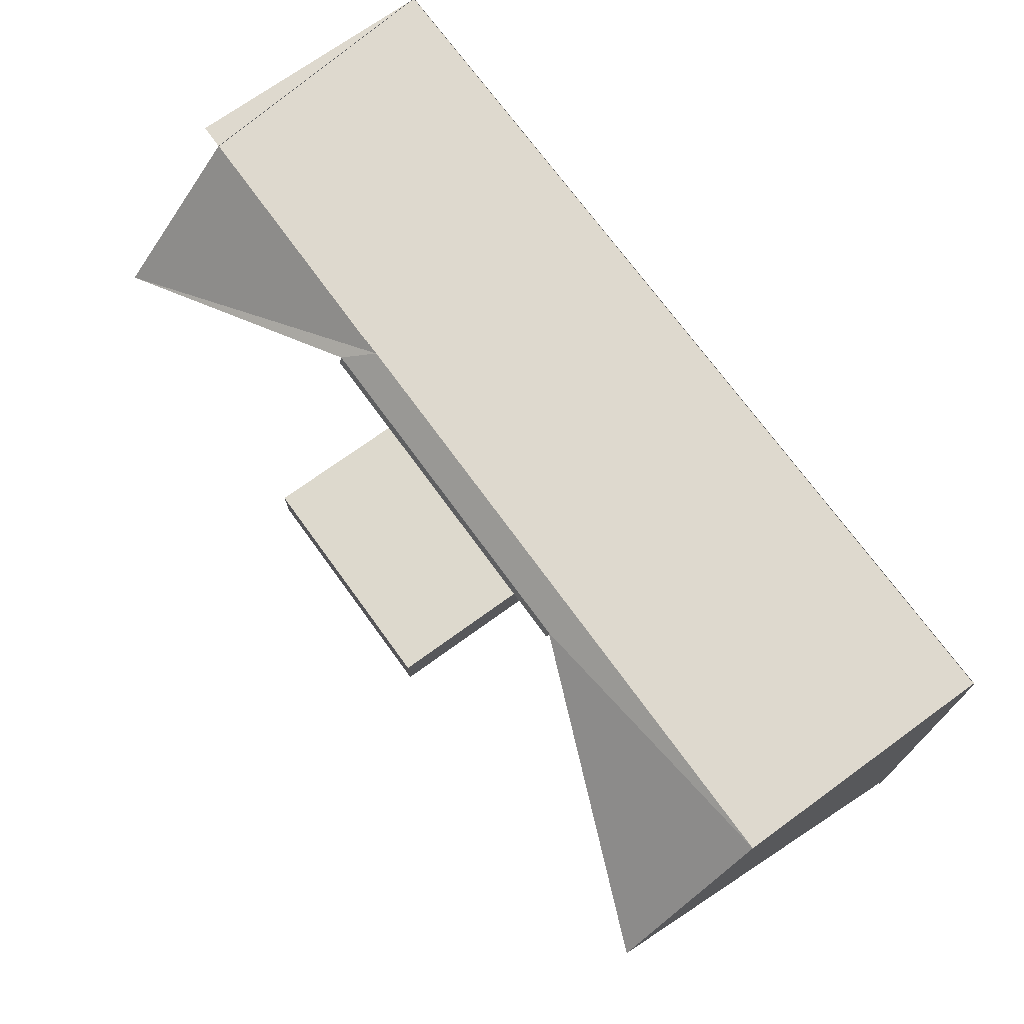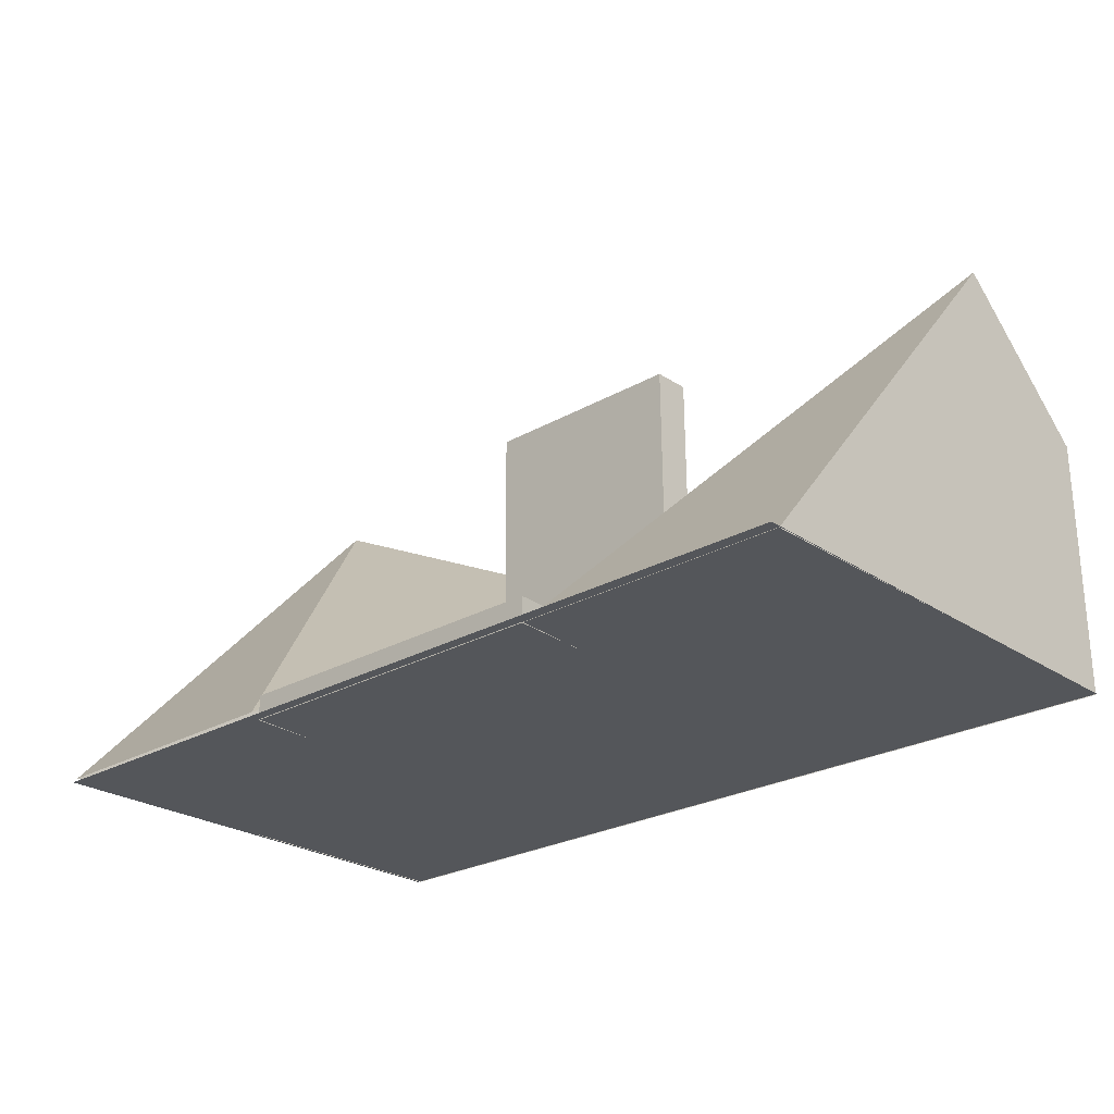
<metadata>
{"format":"obj","ext":"obj","renderer":"f3d","projection":"perspective","resolution":1024,"background":"white","views":[{"elev":71.5,"azim":-125.9,"up":"+Z"},{"elev":-25.1,"azim":-137.3,"up":"+Y"}]}
</metadata>
<code>
v 0.1121 0.1551 0.2634
v 0.1351 0.1557 0.2639
v 0.3654 0.1551 0.2645
v 0.366 0.2741 0.1313
v 0.1357 0.1786 0.2416
v 0.389 -0.07504 -0.1806
v 0.1357 -0.07449 -0.1812
v -0.1778 0.1786 0.2416
v 0.3884 -0.07932 0.05508
v -0.1778 0.1551 0.2634
v -0.1778 0.1812 0.2343
v -0.4255 0.1551 0.2634
v 0.1357 0.1812 0.2343
v -0.1563 -0.0736 0.1445
v -0.4255 0.2741 0.1302
v 0.1572 -0.0736 0.1445
v -0.1563 -0.07617 0.1518
v -0.4255 -0.07877 0.05446
v -0.4255 -0.07953 -0.1729
v -0.1778 -0.07953 -0.1729
v 0.1572 -0.07617 0.1518
v -0.08943 -0.07617 0.1518
v -0.4255 -0.07877 0.2634
v 0.1357 -0.07953 -0.1729
v 0.08329 -0.07617 0.1518
v -0.1563 -0.05363 0.1515
v -0.1778 -0.05699 -0.1731
v -0.4255 -0.07877 0.05446
v -0.4255 -0.07932 0.2634
v 0.1357 -0.05699 -0.1731
v 0.08329 -0.05363 0.1515
v -0.08943 -0.05363 0.1515
v 0.3884 -0.07932 0.2638
v 0.1572 -0.05363 0.1515
v -0.1054 -0.05388 0.1274
v -0.1053 -0.05662 -0.1376
v 0.3884 -0.07877 0.2638
v 0.09619 -0.05388 0.1274
v -0.1054 -0.05424 0.09209
v -0.1009 -0.05661 -0.137
v -0.1097 -0.05661 -0.137
v 0.3884 0.1551 0.2638
v 0.3884 -0.07877 0.05508
v 0.09619 -0.05424 0.09209
v -0.1054 0.2811 0.08861
v -0.004606 -0.05424 0.09209
v 0.0855 -0.05661 -0.1365
v -0.1053 -0.04716 -0.1377
v -0.1139 -0.0566 -0.1353
v -0.1097 -0.04715 -0.1371
v 0.3919 -0.07877 0.05446
v -0.4263 -0.07877 0.2638
v 0.09619 0.2815 0.1239
v 0.09932 -0.05636 -0.1126
v 0.09619 0.2811 0.08861
v -0.1054 0.2815 0.1239
v -0.08432 0.2678 0.08875
v -0.004606 -0.01728 0.0917
v -0.1174 -0.05632 -0.1085
v 0.08963 -0.0566 -0.136
v 0.08138 -0.0566 -0.136
v -0.1009 -0.04715 -0.1371
v -0.1174 -0.05657 -0.1326
v -0.1139 -0.04713 -0.1354
v 0.3919 -0.07877 0.2638
v 0.3884 -0.07877 0.05446
v 0.3884 -0.07877 0.2645
v -0.4263 -0.07877 -0.1829
v -0.4263 -0.07877 0.2645
v 0.1009 -0.0564 -0.1164
v 0.09678 -0.05633 -0.1093
v 0.07649 0.1436 0.09004
v 0.07649 0.2678 0.08875
v -0.08432 0.1436 0.09004
v 0.01182 -0.01511 0.09168
v -0.02103 -0.01511 0.09168
v -0.1201 -0.05636 -0.112
v 0.09348 -0.05659 -0.1344
v 0.0855 -0.04715 -0.1366
v -0.0968 -0.0566 -0.1353
v 0.08138 -0.04714 -0.1361
v -0.1201 -0.05653 -0.1291
v -0.1174 -0.04711 -0.1327
v 0.3919 -0.07877 -0.1829
v 0.08827 0.2814 0.1141
v 0.1015 -0.05644 -0.1205
v 0.1009 -0.04694 -0.1165
v 0.09932 -0.0469 -0.1127
v 0.09348 -0.0563 -0.1067
v 0.0567 0.02977 0.09122
v 0.05084 0.2814 0.1141
v -0.06808 0.04619 0.09105
v 0.02713 -0.008772 0.09162
v 0.008889 0.0327 0.09119
v -0.03634 -0.008772 0.09162
v -0.009545 0.02776 0.09124
v -0.004606 0.02711 0.09124
v 0.04028 0.001315 0.09151
v -0.1139 -0.05629 -0.1058
v -0.1201 -0.04689 -0.1121
v -0.1218 -0.0564 -0.1161
v 0.09678 -0.05656 -0.1318
v 0.08963 -0.04714 -0.1361
v 0.07753 -0.05659 -0.1344
v 0.07753 -0.04712 -0.1345
v -0.0968 -0.04713 -0.1354
v -0.1218 -0.05649 -0.125
v 0.3884 -0.07877 -0.1829
v 0.08827 0.2813 0.1038
v 0.1009 -0.05649 -0.1247
v 0.1015 -0.04698 -0.1206
v 0.09678 -0.04686 -0.1094
v 0.09348 -0.04684 -0.1068
v 0.08963 -0.05628 -0.1051
v 0.05036 0.01446 0.09137
v 0.05887 0.04619 0.09105
v 0.05084 0.2813 0.1038
v -0.06592 0.02977 0.09122
v -0.06592 0.06262 0.09088
v 0.01448 0.04619 0.09105
v 0.02713 0.1012 0.09048
v 0.01192 0.03665 0.09115
v 0.004937 0.02967 0.09122
v -0.04949 0.001315 0.09151
v -0.02113 0.03665 0.09115
v -0.01415 0.02967 0.09122
v 0.000333 0.02776 0.09124
v -0.1097 -0.05627 -0.1041
v -0.1174 -0.04686 -0.1086
v -0.1218 -0.04693 -0.1162
v -0.1224 -0.05644 -0.1205
v 0.09932 -0.05653 -0.1285
v 0.09348 -0.04712 -0.1345
v -0.09327 -0.05657 -0.1326
v -0.1201 -0.04707 -0.1292
v -0.09327 -0.04711 -0.1327
v 0.1009 -0.04702 -0.1248
v 0.07169 -0.0469 -0.1127
v 0.0701 -0.04694 -0.1165
v 0.07423 -0.04686 -0.1094
v 0.08963 -0.04682 -0.1052
v 0.0855 -0.05628 -0.1046
v 0.05036 0.07793 0.09072
v 0.0567 0.06262 0.09088
v 0.01182 0.1075 0.09041
v -0.05958 0.01446 0.09137
v -0.05958 0.07793 0.09072
v 0.04028 0.09108 0.09058
v 0.01383 0.04126 0.0911
v 0.01192 0.05574 0.09095
v 0.008889 0.05969 0.09091
v -0.03634 0.1012 0.09048
v -0.0181 0.0327 0.09119
v -0.02304 0.04126 0.0911
v -0.004606 0.06528 0.09085
v -0.009545 0.06463 0.09086
v 0.000333 0.06463 0.09086
v -0.1053 -0.05627 -0.1035
v -0.1139 -0.04683 -0.1059
v -0.09055 -0.04689 -0.1121
v -0.08885 -0.04693 -0.1162
v -0.1224 -0.04698 -0.1206
v 0.09678 -0.0471 -0.1319
v 0.07423 -0.05656 -0.1318
v 0.07423 -0.0471 -0.1319
v -0.1218 -0.04703 -0.1251
v 0.09932 -0.04706 -0.1286
v 0.06956 -0.04698 -0.1206
v 0.07753 -0.04684 -0.1068
v 0.08138 -0.04682 -0.1052
v 0.0855 -0.04682 -0.1047
v -0.004606 0.1097 0.09039
v -0.04949 0.09108 0.09058
v 0.01383 0.05113 0.091
v 0.004937 0.06272 0.09087
v -0.02369 0.04619 0.09105
v -0.0181 0.05969 0.09091
v -0.02113 0.05574 0.09095
v -0.01415 0.06272 0.09087
v -0.1097 -0.04681 -0.1042
v -0.09327 -0.04686 -0.1086
v -0.08827 -0.04698 -0.1206
v -0.09055 -0.05653 -0.1291
v -0.09055 -0.04707 -0.1292
v 0.0701 -0.04702 -0.1248
v 0.07423 -0.05633 -0.1093
v 0.07169 -0.05636 -0.1126
v 0.0701 -0.0564 -0.1164
v 0.07753 -0.0563 -0.1067
v -0.1009 -0.05627 -0.1041
v -0.02103 0.1075 0.09041
v -0.02304 0.05113 0.091
v -0.1053 -0.0468 -0.1036
v -0.0968 -0.04683 -0.1059
v -0.09327 -0.05632 -0.1085
v -0.09055 -0.05636 -0.112
v -0.08885 -0.0564 -0.1161
v -0.08885 -0.04703 -0.1251
v 0.07169 -0.04706 -0.1286
v 0.07169 -0.05653 -0.1285
v 0.06956 -0.05644 -0.1205
v 0.08138 -0.05628 -0.1051
v -0.0968 -0.05629 -0.1058
v -0.1009 -0.04681 -0.1042
v -0.08827 -0.05644 -0.1205
v -0.08885 -0.05649 -0.125
v 0.0701 -0.05649 -0.1247
v -0.08915 0.1436 0.09004
v -0.08915 0.2678 0.08875
v 0.1351 -0.07877 0.2634
v -0.1778 -0.07877 0.05446
g mesh1_mesh1-geometry
f 1 2 3
f 3 2 1
f 3 1 4
f 5 4 1
f 6 3 4
f 4 5 7
f 5 1 8
f 6 9 3
f 6 4 7
f 10 8 1
f 8 11 5
f 8 10 12
f 13 5 11
f 11 8 14
f 8 12 15
f 13 16 5
f 11 14 13
f 17 14 8
f 12 18 15
f 19 8 15
f 8 15 20
f 21 5 16
f 16 13 14
f 17 22 14
f 20 17 8
f 19 15 18
f 12 23 18
f 20 8 19
f 19 20 15
f 21 24 5
f 16 14 21
f 25 14 22
f 17 26 22
f 20 27 17
f 28 18 23
f 23 12 29
f 24 21 30
f 21 14 25
f 25 22 31
f 32 22 26
f 26 17 27
f 27 20 30
f 29 12 33
f 34 30 21
f 24 30 20
f 25 31 21
f 32 31 22
f 32 26 35
f 27 35 26
f 27 30 36
f 33 12 37
f 30 34 38
f 34 21 31
f 31 32 35
f 39 35 27
f 36 30 40
f 36 41 27
f 42 37 12
f 33 43 37
f 37 43 33
f 35 38 34
f 44 30 38
f 34 31 35
f 39 45 35
f 46 39 27
f 40 30 47
f 36 40 48
f 41 49 27
f 41 36 50
f 43 33 9
f 9 33 43
f 37 51 43
f 43 51 37
f 37 3 43
f 37 52 43
f 38 35 53
f 54 30 44
f 44 38 55
f 56 35 45
f 39 57 45
f 39 46 58
f 59 46 27
f 47 30 60
f 47 61 40
f 62 48 40
f 48 50 36
f 49 63 27
f 49 41 64
f 50 64 41
f 51 37 65
f 65 37 51
f 43 51 66
f 66 51 43
f 66 43 3
f 67 3 37
f 68 43 52
f 69 37 52
f 52 37 69
f 56 53 35
f 53 55 38
f 70 30 54
f 71 54 44
f 55 72 44
f 56 45 53
f 57 73 45
f 57 39 74
f 58 46 75
f 76 39 58
f 44 46 59
f 77 59 27
f 60 30 78
f 47 60 79
f 40 61 80
f 61 47 81
f 48 62 50
f 40 80 62
f 63 82 27
f 63 49 83
f 64 83 49
f 50 62 64
f 84 66 51
f 51 66 84
f 66 43 68
f 37 69 67
f 67 69 37
f 55 53 85
f 86 30 70
f 70 54 87
f 54 71 88
f 89 71 44
f 90 44 72
f 72 55 73
f 91 53 45
f 45 73 55
f 57 74 73
f 74 39 92
f 75 46 93
f 75 94 58
f 58 75 94
f 95 39 76
f 58 96 76
f 76 58 97
f 46 44 98
f 99 44 59
f 77 100 59
f 101 77 27
f 78 30 102
f 60 78 103
f 103 79 60
f 79 81 47
f 61 104 80
f 81 105 61
f 106 62 80
f 82 107 27
f 63 83 82
f 64 106 83
f 62 106 64
f 66 84 108
f 108 84 66
f 108 66 68
f 91 85 53
f 109 55 85
f 110 30 86
f 86 70 111
f 88 87 54
f 87 111 70
f 112 88 71
f 89 113 71
f 114 89 44
f 115 44 90
f 116 90 72
f 72 73 74
f 117 91 45
f 45 55 109
f 92 39 118
f 92 119 74
f 93 46 98
f 120 75 93
f 75 93 121
f 75 122 94
f 94 75 122
f 58 94 123
f 123 58 94
f 124 39 95
f 76 125 95
f 95 76 125
f 58 97 96
f 76 96 126
f 96 76 97
f 126 76 96
f 58 127 97
f 97 58 127
f 98 44 115
f 128 44 99
f 59 129 99
f 129 59 100
f 100 77 130
f 101 130 77
f 131 101 27
f 102 30 132
f 78 102 133
f 133 103 78
f 79 103 81
f 80 104 134
f 104 61 105
f 81 103 105
f 80 134 106
f 107 131 27
f 82 135 107
f 135 82 83
f 106 136 83
f 91 117 85
f 109 85 117
f 132 30 110
f 110 86 137
f 111 137 86
f 87 88 138
f 111 87 139
f 88 112 140
f 112 71 113
f 113 89 141
f 114 141 89
f 142 114 44
f 90 143 115
f 115 90 144
f 144 90 116
f 116 144 90
f 116 72 144
f 74 145 72
f 109 117 45
f 118 39 146
f 118 119 92
f 92 118 119
f 119 147 74
f 98 121 93
f 93 98 148
f 75 120 149
f 120 75 121
f 149 75 120
f 93 145 120
f 93 121 145
f 121 93 148
f 75 149 122
f 122 75 149
f 94 122 150
f 123 94 151
f 58 123 127
f 127 58 123
f 146 39 124
f 95 152 124
f 124 95 152
f 76 153 125
f 125 76 153
f 95 125 154
f 154 95 125
f 96 97 155
f 126 96 156
f 76 126 153
f 153 76 126
f 97 127 157
f 115 148 98
f 98 115 143
f 158 44 128
f 99 159 128
f 159 99 129
f 100 160 129
f 130 161 100
f 130 101 162
f 131 162 101
f 102 132 163
f 163 133 102
f 103 133 105
f 104 164 134
f 105 165 104
f 136 106 134
f 107 166 131
f 166 107 135
f 83 136 135
f 132 110 167
f 137 167 110
f 137 111 168
f 138 88 140
f 139 87 138
f 168 111 139
f 140 112 169
f 112 113 169
f 113 141 170
f 141 114 171
f 142 171 114
f 158 142 44
f 90 144 143
f 115 143 148
f 143 115 144
f 144 72 143
f 121 72 145
f 172 145 74
f 146 119 118
f 118 146 147
f 119 118 147
f 147 173 74
f 146 147 119
f 98 148 121
f 148 98 143
f 120 174 149
f 121 145 120
f 120 145 174
f 174 120 145
f 148 72 121
f 122 149 174
f 150 122 174
f 151 94 150
f 175 123 151
f 127 123 175
f 124 147 146
f 146 124 173
f 176 152 95
f 95 176 152
f 124 152 173
f 173 124 152
f 125 153 177
f 154 125 178
f 95 154 176
f 176 95 154
f 155 97 157
f 156 96 155
f 179 126 156
f 153 126 179
f 157 127 175
f 128 180 158
f 180 128 159
f 129 181 159
f 160 181 129
f 161 160 100
f 182 161 130
f 162 182 130
f 162 131 166
f 167 163 132
f 133 163 165
f 105 133 165
f 134 164 183
f 164 104 165
f 134 183 136
f 135 184 166
f 136 184 135
f 167 137 185
f 185 137 168
f 140 186 138
f 138 187 139
f 139 188 168
f 169 189 140
f 169 113 170
f 171 170 141
f 171 142 170
f 190 142 158
f 143 72 148
f 151 145 172
f 172 151 145
f 191 172 74
f 147 146 173
f 173 152 74
f 124 173 147
f 174 145 150
f 150 174 145
f 150 145 151
f 151 150 145
f 151 172 175
f 175 151 172
f 192 152 176
f 176 192 152
f 177 153 179
f 178 125 177
f 192 154 178
f 176 154 192
f 157 172 155
f 155 157 172
f 155 191 156
f 156 155 172
f 156 191 179
f 179 156 191
f 175 172 157
f 157 175 172
f 193 158 180
f 159 194 180
f 181 194 159
f 181 160 195
f 160 161 196
f 161 182 197
f 198 182 162
f 166 198 162
f 163 167 199
f 165 163 199
f 164 200 183
f 164 165 200
f 184 136 183
f 184 198 166
f 199 167 185
f 168 201 185
f 187 138 186
f 186 140 189
f 188 139 187
f 201 168 188
f 189 169 202
f 170 202 169
f 202 170 142
f 190 203 142
f 158 193 190
f 155 172 191
f 191 156 172
f 152 191 74
f 178 152 192
f 192 178 152
f 179 191 177
f 177 179 191
f 177 191 178
f 178 177 191
f 193 180 204
f 194 204 180
f 181 195 194
f 196 195 160
f 197 196 161
f 205 197 182
f 182 198 205
f 199 200 165
f 183 200 206
f 183 206 184
f 198 184 206
f 185 207 199
f 207 185 201
f 187 186 196
f 186 189 195
f 188 187 197
f 201 188 205
f 189 202 203
f 202 142 203
f 190 204 203
f 204 190 193
f 178 191 152
f 152 178 191
f 194 203 204
f 203 194 195
f 196 186 195
f 197 187 196
f 205 188 197
f 206 205 198
f 200 199 207
f 200 207 206
f 207 201 205
f 195 189 203
f 206 207 205
g mesh1_mesh1-geometry
f 4 1 3
f 8 1 5
f 1 8 10
f 5 11 8
f 12 10 8
f 11 5 13
f 14 8 11
f 15 12 8
f 5 16 13
f 13 14 11
f 8 14 17
f 16 5 21
f 14 13 16
f 14 22 17
f 8 17 20
f 5 24 21
f 21 14 16
f 22 14 25
f 22 26 17
f 17 27 20
f 29 12 23
f 30 21 24
f 25 14 21
f 31 22 25
f 26 22 32
f 27 17 26
f 30 20 27
f 33 12 29
f 21 30 34
f 20 30 24
f 21 31 25
f 22 31 32
f 35 26 32
f 26 35 27
f 36 30 27
f 37 12 33
f 38 34 30
f 31 21 34
f 35 32 31
f 27 35 39
f 40 30 36
f 27 41 36
f 12 37 42
f 34 38 35
f 38 30 44
f 35 31 34
f 27 39 46
f 47 30 40
f 48 40 36
f 27 49 41
f 50 36 41
f 43 52 37
f 44 30 54
f 27 46 59
f 60 30 47
f 40 61 47
f 40 48 62
f 36 50 48
f 27 63 49
f 64 41 49
f 41 64 50
f 52 43 68
f 54 30 70
f 44 54 71
f 59 46 44
f 27 59 77
f 78 30 60
f 79 60 47
f 80 61 40
f 81 47 61
f 50 62 48
f 62 80 40
f 27 82 63
f 83 49 63
f 49 83 64
f 64 62 50
f 68 43 66
f 70 30 86
f 87 54 70
f 88 71 54
f 44 71 89
f 59 44 99
f 59 100 77
f 27 77 101
f 102 30 78
f 103 78 60
f 60 79 103
f 47 81 79
f 80 104 61
f 61 105 81
f 80 62 106
f 27 107 82
f 82 83 63
f 83 106 64
f 64 106 62
f 68 66 108
f 86 30 110
f 111 70 86
f 54 87 88
f 70 111 87
f 71 88 112
f 71 113 89
f 44 89 114
f 99 44 128
f 99 129 59
f 100 59 129
f 130 77 100
f 77 130 101
f 27 101 131
f 132 30 102
f 133 102 78
f 78 103 133
f 81 103 79
f 134 104 80
f 105 61 104
f 105 103 81
f 106 134 80
f 27 131 107
f 107 135 82
f 83 82 135
f 83 136 106
f 110 30 132
f 137 86 110
f 86 137 111
f 138 88 87
f 139 87 111
f 140 112 88
f 113 71 112
f 141 89 113
f 89 141 114
f 44 114 142
f 128 44 158
f 128 159 99
f 129 99 159
f 129 160 100
f 100 161 130
f 162 101 130
f 101 162 131
f 163 132 102
f 102 133 163
f 105 133 103
f 134 164 104
f 104 165 105
f 134 106 136
f 131 166 107
f 135 107 166
f 135 136 83
f 167 110 132
f 110 167 137
f 168 111 137
f 140 88 138
f 138 87 139
f 139 111 168
f 169 112 140
f 169 113 112
f 170 141 113
f 171 114 141
f 114 171 142
f 44 142 158
f 158 180 128
f 159 128 180
f 159 181 129
f 129 181 160
f 100 160 161
f 130 161 182
f 130 182 162
f 166 131 162
f 132 163 167
f 165 163 133
f 165 133 105
f 183 164 134
f 165 104 164
f 136 183 134
f 166 184 135
f 135 184 136
f 185 137 167
f 168 137 185
f 138 186 140
f 139 187 138
f 168 188 139
f 140 189 169
f 170 113 169
f 141 170 171
f 170 142 171
f 158 142 190
f 180 158 193
f 180 194 159
f 159 194 181
f 195 160 181
f 196 161 160
f 197 182 161
f 162 182 198
f 162 198 166
f 199 167 163
f 199 163 165
f 183 200 164
f 200 165 164
f 183 136 184
f 166 198 184
f 185 167 199
f 185 201 168
f 186 138 187
f 189 140 186
f 187 139 188
f 188 168 201
f 202 169 189
f 169 202 170
f 142 170 202
f 142 203 190
f 190 193 158
f 204 180 193
f 180 204 194
f 194 195 181
f 160 195 196
f 161 196 197
f 182 197 205
f 205 198 182
f 165 200 199
f 206 200 183
f 184 206 183
f 206 184 198
f 199 207 185
f 201 185 207
f 196 186 187
f 195 189 186
f 197 187 188
f 205 188 201
f 203 202 189
f 203 142 202
f 203 204 190
f 193 190 204
f 204 203 194
f 195 194 203
f 195 186 196
f 196 187 197
f 197 188 205
f 198 205 206
f 207 199 200
f 206 207 200
f 205 201 207
f 203 189 195
f 205 207 206
g mesh1_mesh1-geometry
f 1 4 5
f 4 3 6
f 3 9 6
f 15 18 12
f 18 15 19
f 18 23 12
f 23 18 28
f 35 45 39
f 43 3 37
f 55 38 44
f 45 35 56
f 45 57 39
f 58 46 39
f 3 43 66
f 37 3 67
f 38 55 53
f 44 72 55
f 53 45 56
f 45 73 57
f 74 39 57
f 75 46 58
f 58 39 76
f 85 53 55
f 72 44 90
f 73 55 72
f 45 53 91
f 55 73 45
f 92 39 74
f 93 46 75
f 76 39 95
f 98 44 46
f 53 85 91
f 85 55 109
f 90 44 115
f 72 90 116
f 45 91 117
f 109 55 45
f 118 39 92
f 74 119 92
f 98 46 93
f 95 39 124
f 115 44 98
f 144 72 116
f 72 145 74
f 45 117 109
f 146 39 118
f 74 147 119
f 124 39 146
f 143 72 144
f 145 72 121
f 74 145 172
f 74 173 147
f 121 72 148
f 148 72 143
f 74 172 191
f 74 152 173
f 74 191 152
g mesh1_mesh1-geometry
f 7 5 4
f 7 4 6
f 15 8 19
f 20 15 8
f 19 8 20
f 15 20 19
g mesh1_mesh1-geometry
f 53 35 38
f 35 53 56
f 73 74 57
f 74 73 72
g mesh1_mesh1-geometry
f 58 94 75
f 94 75 58
f 76 96 58
f 97 58 76
f 93 75 120
f 121 93 75
f 94 122 75
f 122 75 94
f 123 94 58
f 94 58 123
f 95 125 76
f 125 76 95
f 96 97 58
f 126 96 76
f 97 76 96
f 96 76 126
f 97 127 58
f 127 58 97
f 115 143 90
f 144 90 115
f 116 90 144
f 90 144 116
f 92 119 118
f 119 118 92
f 93 121 98
f 148 98 93
f 149 120 75
f 121 75 120
f 120 75 149
f 120 145 93
f 145 121 93
f 148 93 121
f 122 149 75
f 149 75 122
f 150 122 94
f 151 94 123
f 127 123 58
f 123 58 127
f 124 152 95
f 152 95 124
f 125 153 76
f 153 76 125
f 154 125 95
f 125 95 154
f 155 97 96
f 156 96 126
f 153 126 76
f 126 76 153
f 157 127 97
f 98 148 115
f 143 115 98
f 143 144 90
f 148 143 115
f 144 115 143
f 118 119 146
f 147 146 118
f 147 118 119
f 119 147 146
f 121 148 98
f 143 98 148
f 149 174 120
f 120 145 121
f 174 145 120
f 145 120 174
f 174 149 122
f 174 122 150
f 150 94 151
f 151 123 175
f 175 123 127
f 146 147 124
f 173 124 146
f 95 152 176
f 152 176 95
f 173 152 124
f 152 124 173
f 177 153 125
f 178 125 154
f 176 154 95
f 154 95 176
f 157 97 155
f 155 96 156
f 156 126 179
f 179 126 153
f 175 127 157
f 172 145 151
f 145 151 172
f 173 146 147
f 147 173 124
f 150 145 174
f 145 174 150
f 151 145 150
f 145 150 151
f 175 172 151
f 172 151 175
f 176 152 192
f 152 192 176
f 179 153 177
f 177 125 178
f 178 154 192
f 192 154 176
f 155 172 157
f 172 157 155
f 156 191 155
f 172 155 156
f 179 191 156
f 191 156 179
f 157 172 175
f 172 175 157
f 191 172 155
f 172 156 191
f 192 152 178
f 152 178 192
f 177 191 179
f 191 179 177
f 178 191 177
f 191 177 178
f 152 191 178
f 191 178 152
g mesh1_mesh1-geometry
f 72 208 73
f 72 73 208
f 209 73 208
f 209 208 73
g mesh1_mesh1-geometry
f 85 117 91
f 117 85 109
g mesh2_mesh2-geometry
l 51 66
l 108 66
g mesh3_mesh3-geometry
l 210 67
l 210 23
l 37 67
l 37 52
l 37 33
g mesh4_mesh4-geometry
l 1 3
g mesh5_mesh5-geometry
l 58 46
g mesh6_mesh6-geometry
l 10 211

</code>
